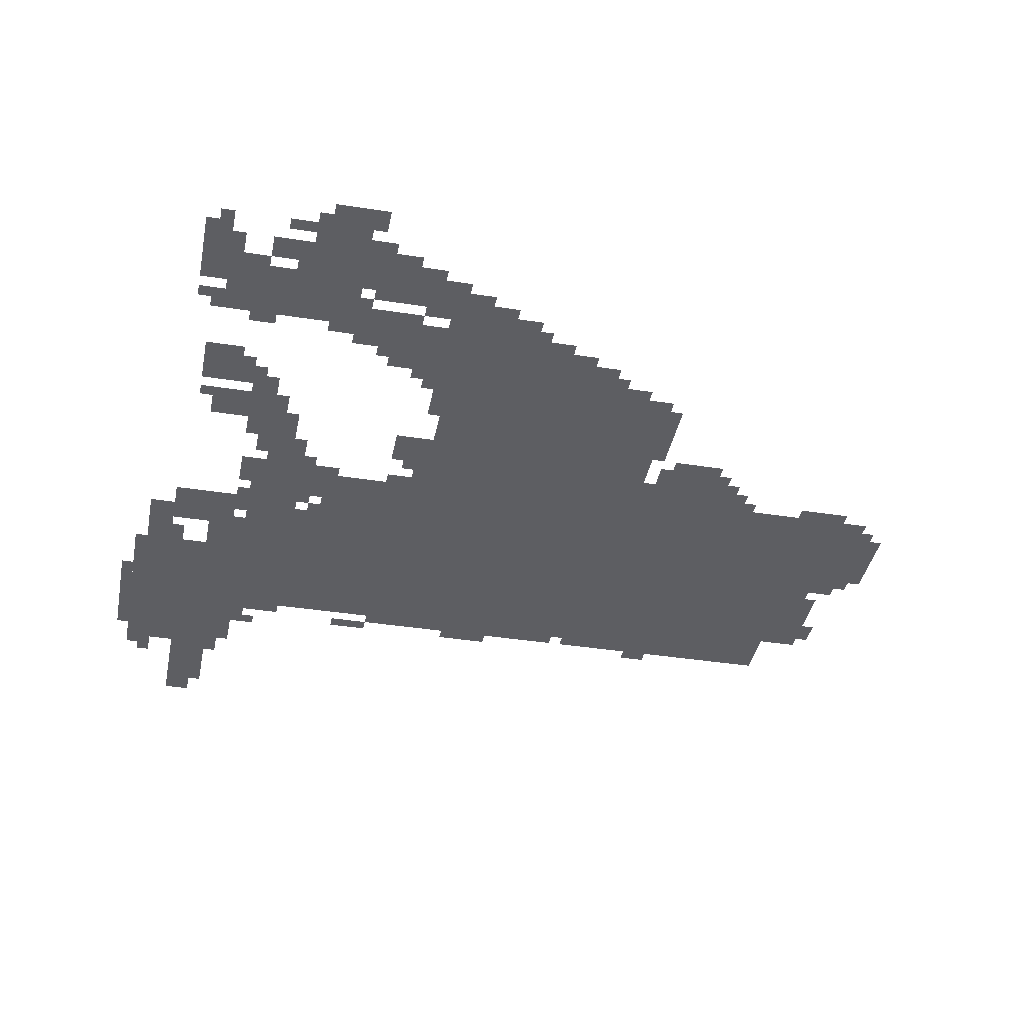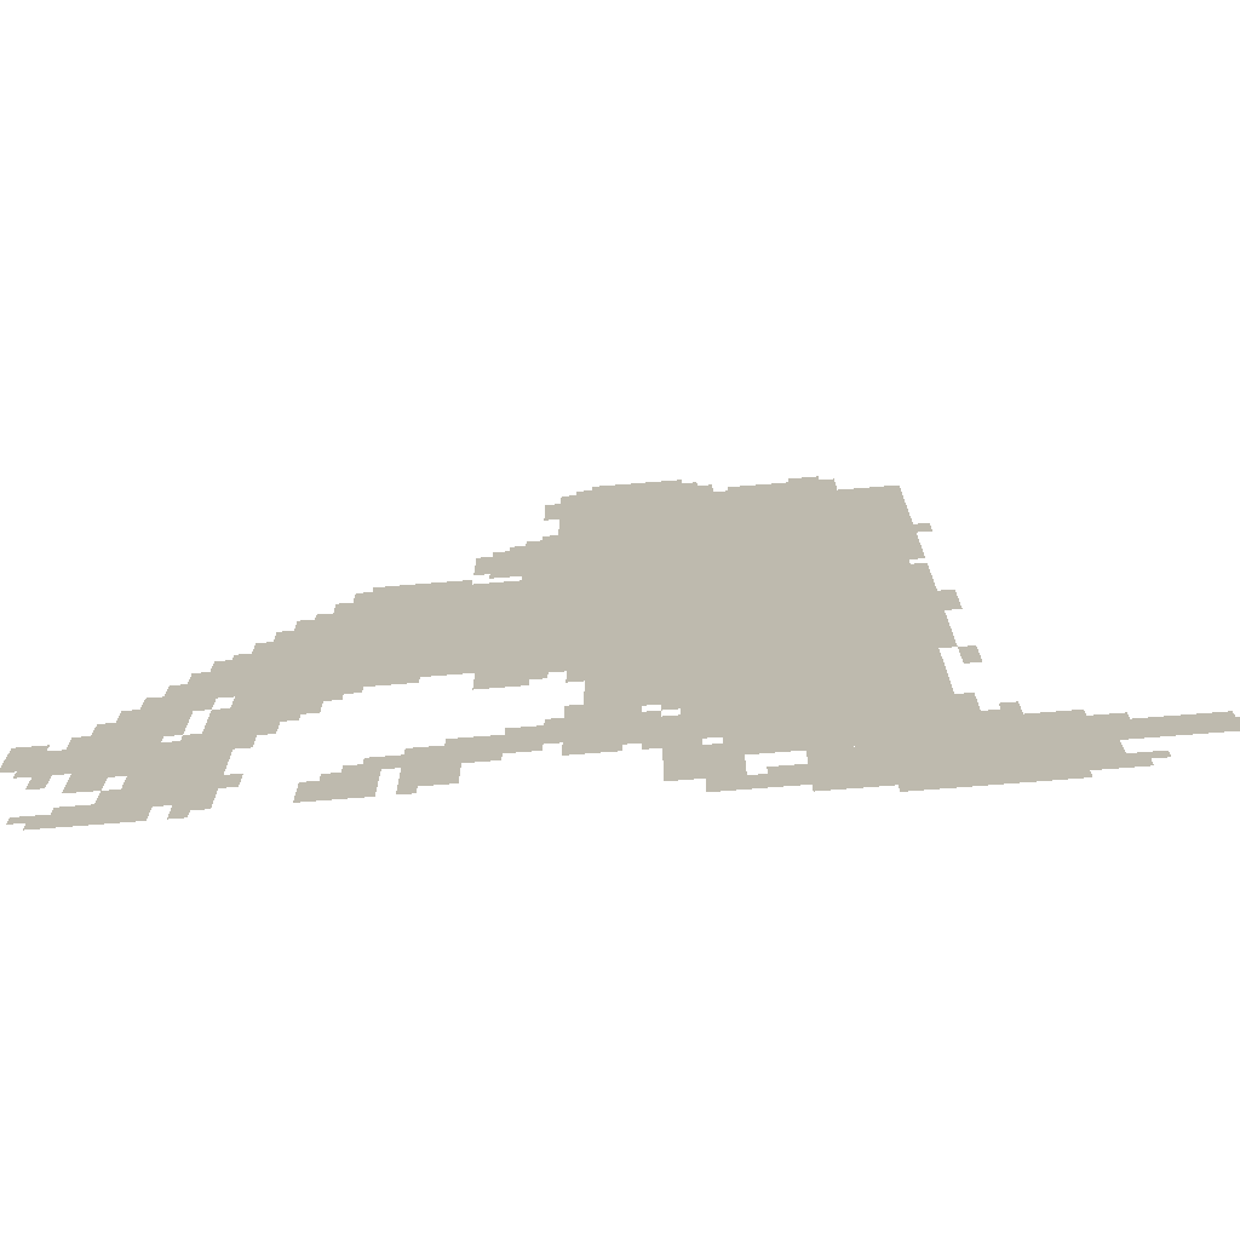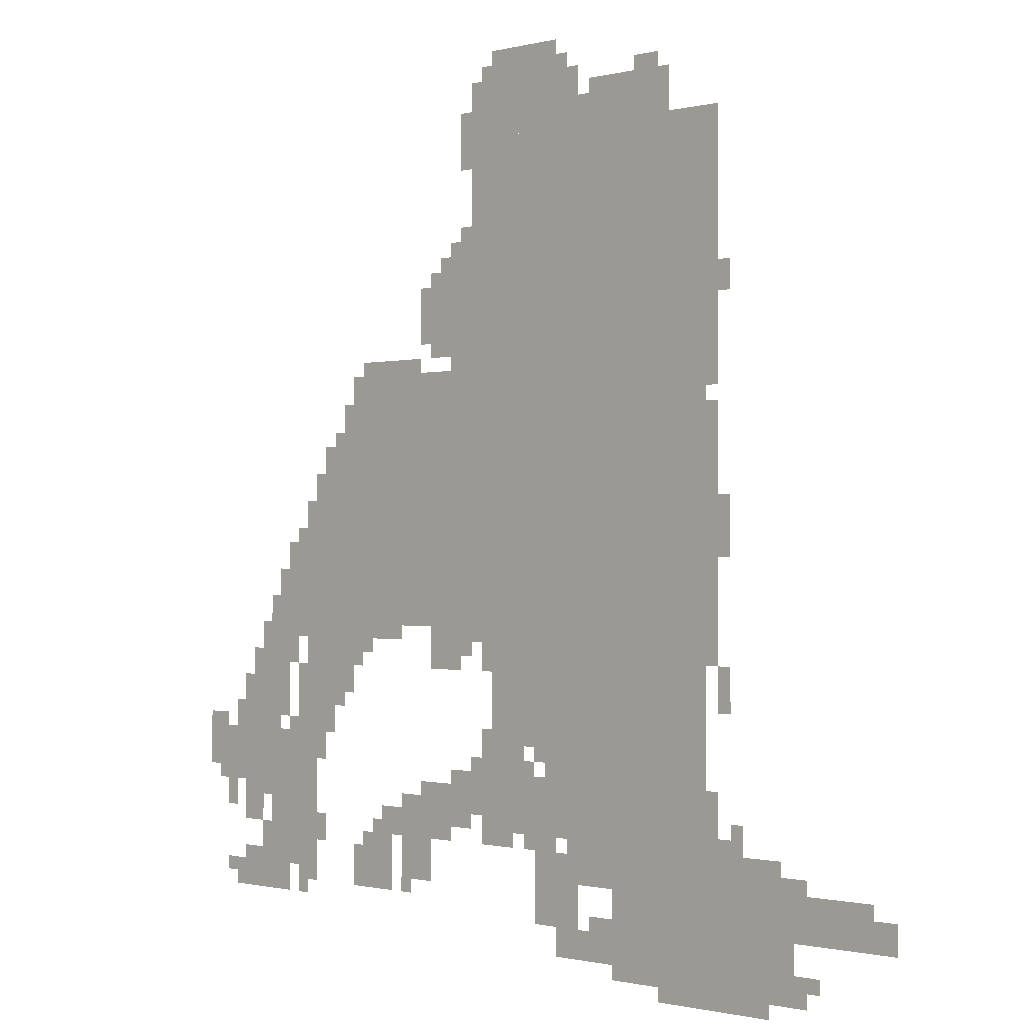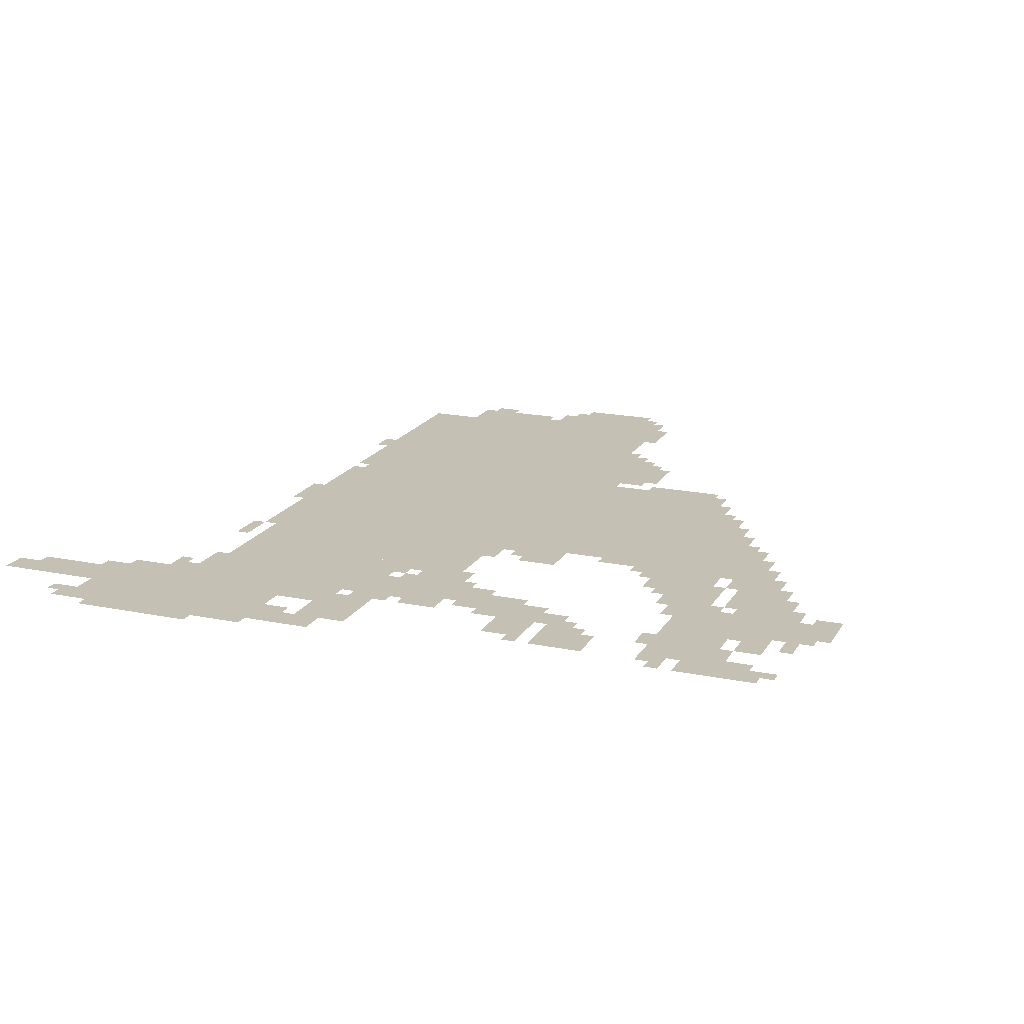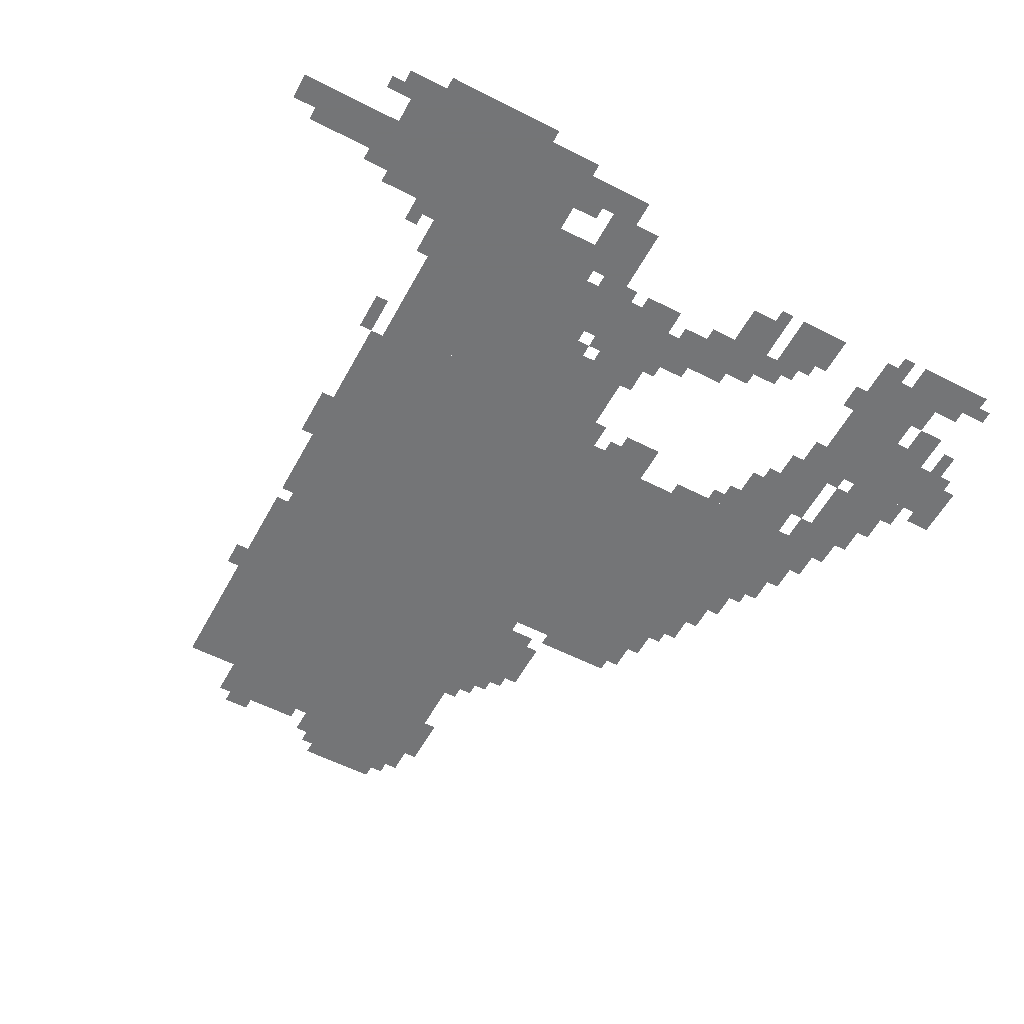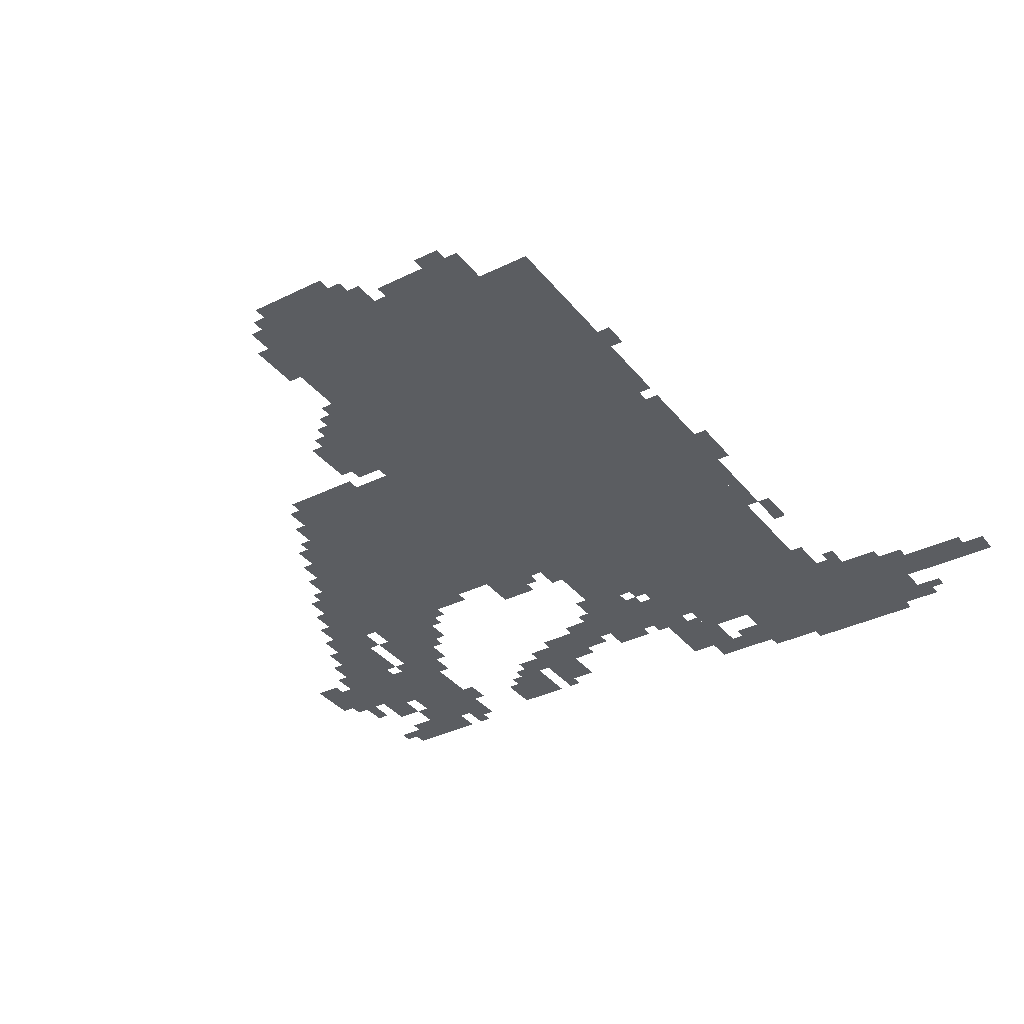
<metadata>
{"format":"obj","ext":"obj","renderer":"f3d","projection":"perspective","resolution":1024,"background":"white","views":[{"elev":-38.9,"azim":78.9,"up":"+Z"},{"elev":-73.6,"azim":-175.4,"up":"+Y"},{"elev":-0.8,"azim":-136.5,"up":"+Y"},{"elev":18.4,"azim":21.7,"up":"+Z"},{"elev":-56.4,"azim":-28.2,"up":"+Z"},{"elev":-35.6,"azim":-146.9,"up":"+Z"}]}
</metadata>
<code>
g yaerweite_2_rw-mesh
v -928 1247 0
v -928 1855 0
v -1568 1855 0
v -1568 1247 0
v -928 671 0
v -928 1247 0
v -1568 1247 0
v -1568 671 0
v -1184 223 0
v -1184 671 0
v -1568 671 0
v -1568 223 0
v -512 767 0
v -512 1055 0
v -928 1055 0
v -928 767 0
v -512 1055 0
v -512 1343 0
v -928 1343 0
v -928 1055 0
v -1312 31 0
v -1312 223 0
v -1568 223 0
v -1568 31 0
v -1568 31 0
v -1568 223 0
v -1792 223 0
v -1792 31 0
v -928 1855 0
v -928 2015 0
v -1184 2015 0
v -1184 1855 0
v -960 511 0
v -960 671 0
v -1184 671 0
v -1184 511 0
v -352 831 0
v -352 1055 0
v -512 1055 0
v -512 831 0
v -352 607 0
v -352 831 0
v -512 831 0
v -512 607 0
v -224 191 0
v -224 383 0
v -384 383 0
v -384 191 0
v -768 1375 0
v -768 1567 0
v -928 1567 0
v -928 1375 0
v -32 383 0
v -32 511 0
v -224 511 0
v -224 383 0
v -1248 1855 0
v -1248 1951 0
v -1472 1951 0
v -1472 1855 0
v -224 383 0
v -224 511 0
v -384 511 0
v -384 383 0
v -160 511 0
v -160 703 0
v -256 703 0
v -256 511 0
v -1568 223 0
v -1568 319 0
v -1760 319 0
v -1760 223 0
v -1792 159 0
v -1792 255 0
v -1984 255 0
v -1984 159 0
v -832 351 0
v -832 447 0
v -1024 447 0
v -1024 351 0
v -672 287 0
v -672 383 0
v -832 383 0
v -832 287 0
v -256 735 0
v -256 895 0
v -352 895 0
v -352 735 0
v -1024 351 0
v -1024 447 0
v -1184 447 0
v -1184 351 0
v -1088 127 0
v -1088 287 0
v -1184 287 0
v -1184 127 0
v -320 511 0
v -320 607 0
v -448 607 0
v -448 511 0
v -544 159 0
v -544 287 0
v -640 287 0
v -640 159 0
v -416 1055 0
v -416 1183 0
v -512 1183 0
v -512 1055 0
v -1568 1279 0
v -1568 1567 0
v -1600 1567 0
v -1600 1279 0
v -768 671 0
v -768 767 0
v -864 767 0
v -864 671 0
v -672 191 0
v -672 287 0
v -768 287 0
v -768 191 0
v -1568 1567 0
v -1568 1855 0
v -1600 1855 0
v -1600 1567 0
v -1568 959 0
v -1568 1247 0
v -1600 1247 0
v -1600 959 0
v -928 447 0
v -928 511 0
v -1056 511 0
v -1056 447 0
v -1568 703 0
v -1568 959 0
v -1600 959 0
v -1600 703 0
v -896 1759 0
v -896 1983 0
v -928 1983 0
v -928 1759 0
v -896 1567 0
v -896 1759 0
v -928 1759 0
v -928 1567 0
v -128 287 0
v -128 383 0
v -192 383 0
v -192 287 0
v -96 127 0
v -96 191 0
v -192 191 0
v -192 127 0
v -1152 63 0
v -1152 127 0
v -1248 127 0
v -1248 63 0
v -192 127 0
v -192 191 0
v -288 191 0
v -288 127 0
v -1440 0 0
v -1440 31 0
v -1600 31 0
v -1600 0 0
v -832 1567 0
v -832 1631 0
v -896 1631 0
v -896 1567 0
v -1984 159 0
v -1984 223 0
v -2041 223 0
v -2041 159 0
v -288 895 0
v -288 959 0
v -352 959 0
v -352 895 0
v -608 287 0
v -608 351 0
v -672 351 0
v -672 287 0
v -1120 447 0
v -1120 511 0
v -1184 511 0
v -1184 447 0
v -928 319 0
v -928 351 0
v -1056 351 0
v -1056 319 0
v -1600 0 0
v -1600 31 0
v -1728 31 0
v -1728 0 0
v -1248 63 0
v -1248 127 0
v -1312 127 0
v -1312 63 0
v -1056 319 0
v -1056 351 0
v -1184 351 0
v -1184 319 0
v -544 1343 0
v -544 1375 0
v -640 1375 0
v -640 1343 0
v -960 2015 0
v -960 2047 0
v -1056 2047 0
v -1056 2015 0
v -640 1343 0
v -640 1375 0
v -736 1375 0
v -736 1343 0
v -256 543 0
v -256 639 0
v -288 639 0
v -288 543 0
v -256 639 0
v -256 735 0
v -288 735 0
v -288 639 0
v -512 735 0
v -512 767 0
v -608 767 0
v -608 735 0
v -1056 2015 0
v -1056 2047 0
v -1152 2047 0
v -1152 2015 0
v -864 703 0
v -864 767 0
v -896 767 0
v -896 703 0
v -192 703 0
v -192 767 0
v -224 767 0
v -224 703 0
v -384 1055 0
v -384 1119 0
v -416 1119 0
v -416 1055 0
v -1600 1471 0
v -1600 1535 0
v -1632 1535 0
v -1632 1471 0
v -192 223 0
v -192 287 0
v -224 287 0
v -224 223 0
v -1056 287 0
v -1056 319 0
v -1120 319 0
v -1120 287 0
v -928 287 0
v -928 319 0
v -992 319 0
v -992 287 0
v -512 191 0
v -512 255 0
v -544 255 0
v -544 191 0
v -1216 1855 0
v -1216 1919 0
v -1248 1919 0
v -1248 1855 0
v -1376 1951 0
v -1376 1983 0
v -1440 1983 0
v -1440 1951 0
v -1184 159 0
v -1184 223 0
v -1216 223 0
v -1216 159 0
v -1760 223 0
v -1760 287 0
v -1792 287 0
v -1792 223 0
v -384 255 0
v -384 319 0
v -416 319 0
v -416 255 0
v -832 319 0
v -832 351 0
v -896 351 0
v -896 319 0
v -128 191 0
v -128 223 0
v -192 223 0
v -192 191 0
v -1792 31 0
v -1792 95 0
v -1824 95 0
v -1824 31 0
v -1248 127 0
v -1248 159 0
v -1312 159 0
v -1312 127 0
v -320 127 0
v -320 191 0
v -352 191 0
v -352 127 0
v -320 607 0
v -320 671 0
v -352 671 0
v -352 607 0
v -512 671 0
v -512 735 0
v -544 735 0
v -544 671 0
v -288 671 0
v -288 735 0
v -320 735 0
v -320 671 0
v -96 511 0
v -96 575 0
v -128 575 0
v -128 511 0
v -1632 319 0
v -1632 383 0
v -1664 383 0
v -1664 319 0
v -64 319 0
v -64 383 0
v -96 383 0
v -96 319 0
v -384 447 0
v -384 511 0
v -416 511 0
v -416 447 0
v -224 703 0
v -224 767 0
v -256 767 0
v -256 703 0
v -224 767 0
v -224 831 0
v -256 831 0
v -256 767 0
v -1600 927 0
v -1600 991 0
v -1632 991 0
v -1632 927 0
v -128 575 0
v -128 639 0
v -160 639 0
v -160 575 0
v 0 415 0
v 0 479 0
v -32 479 0
v -32 415 0
v 0 479 0
v 0 543 0
v -32 543 0
v -32 479 0
v -128 511 0
v -128 575 0
v -160 575 0
v -160 511 0
v -1184 1855 0
v -1184 1919 0
v -1216 1919 0
v -1216 1855 0
v -1184 1919 0
v -1184 1983 0
v -1216 1983 0
v -1216 1919 0
v -608 735 0
v -608 767 0
v -672 767 0
v -672 735 0
v -864 1855 0
v -864 1919 0
v -896 1919 0
v -896 1855 0
v -1600 991 0
v -1600 1055 0
v -1632 1055 0
v -1632 991 0
v -736 1407 0
v -736 1471 0
v -768 1471 0
v -768 1407 0
v -736 1471 0
v -736 1535 0
v -768 1535 0
v -768 1471 0
v -1568 383 0
v -1568 447 0
v -1600 447 0
v -1600 383 0
v -736 383 0
v -736 415 0
v -800 415 0
v -800 383 0
v -1600 639 0
v -1600 703 0
v -1632 703 0
v -1632 639 0
v -864 1791 0
v -864 1855 0
v -896 1855 0
v -896 1791 0
v -480 1215 0
v -480 1279 0
v -512 1279 0
v -512 1215 0
v -832 1343 0
v -832 1375 0
v -896 1375 0
v -896 1343 0
v -1568 319 0
v -1568 383 0
v -1600 383 0
v -1600 319 0
v -896 447 0
v -896 479 0
v -928 479 0
v -928 447 0
v -1824 63 0
v -1824 95 0
v -1856 95 0
v -1856 63 0
v -928 511 0
v -928 543 0
v -960 543 0
v -960 511 0
v -288 511 0
v -288 543 0
v -320 543 0
v -320 511 0
v -32 511 0
v -32 543 0
v -64 543 0
v -64 511 0
v -1088 479 0
v -1088 511 0
v -1120 511 0
v -1120 479 0
v -448 575 0
v -448 607 0
v -480 607 0
v -480 575 0
v -576 287 0
v -576 319 0
v -608 319 0
v -608 287 0
v -1792 255 0
v -1792 287 0
v -1824 287 0
v -1824 255 0
v -192 351 0
v -192 383 0
v -224 383 0
v -224 351 0
v -1600 319 0
v -1600 351 0
v -1632 351 0
v -1632 319 0
v -1056 447 0
v -1056 479 0
v -1088 479 0
v -1088 447 0
v -672 159 0
v -672 191 0
v -704 191 0
v -704 159 0
v -64 159 0
v -64 191 0
v -96 191 0
v -96 159 0
v -352 159 0
v -352 191 0
v -384 191 0
v -384 159 0
v -512 159 0
v -512 191 0
v -544 191 0
v -544 159 0
v -480 1183 0
v -480 1215 0
v -512 1215 0
v -512 1183 0
v -1184 127 0
v -1184 159 0
v -1216 159 0
v -1216 127 0
v -192 191 0
v -192 223 0
v -224 223 0
v -224 191 0
v -992 287 0
v -992 319 0
v -1024 319 0
v -1024 287 0
v -1120 287 0
v -1120 319 0
v -1152 319 0
v -1152 287 0
v -1600 607 0
v -1600 639 0
v -1632 639 0
v -1632 607 0
v -896 1343 0
v -896 1375 0
v -928 1375 0
v -928 1343 0
v -320 959 0
v -320 991 0
v -352 991 0
v -352 959 0
v -896 735 0
v -896 767 0
v -928 767 0
v -928 735 0
v -544 703 0
v -544 735 0
v -576 735 0
v -576 703 0
v -448 1183 0
v -448 1215 0
v -480 1215 0
v -480 1183 0
v -800 383 0
v -800 415 0
v -832 415 0
v -832 383 0
v -864 1631 0
v -864 1663 0
v -896 1663 0
v -896 1631 0
v -800 1567 0
v -800 1599 0
v -832 1599 0
v -832 1567 0
g yaerweite_2_rw-mesh_0
f 3 2 1
f 1 4 3
f 7 6 5
f 5 8 7
f 11 10 9
f 9 12 11
f 15 14 13
f 13 16 15
f 19 18 17
f 17 20 19
f 23 22 21
f 21 24 23
f 27 26 25
f 25 28 27
f 31 30 29
f 29 32 31
f 35 34 33
f 33 36 35
f 39 38 37
f 37 40 39
f 43 42 41
f 41 44 43
f 47 46 45
f 45 48 47
f 51 50 49
f 49 52 51
f 55 54 53
f 53 56 55
f 59 58 57
f 57 60 59
f 63 62 61
f 61 64 63
f 67 66 65
f 65 68 67
f 71 70 69
f 69 72 71
f 75 74 73
f 73 76 75
f 79 78 77
f 77 80 79
f 83 82 81
f 81 84 83
f 87 86 85
f 85 88 87
f 91 90 89
f 89 92 91
f 95 94 93
f 93 96 95
f 99 98 97
f 97 100 99
f 103 102 101
f 101 104 103
f 107 106 105
f 105 108 107
f 111 110 109
f 109 112 111
f 115 114 113
f 113 116 115
f 119 118 117
f 117 120 119
f 123 122 121
f 121 124 123
f 127 126 125
f 125 128 127
f 131 130 129
f 129 132 131
f 135 134 133
f 133 136 135
f 139 138 137
f 137 140 139
f 143 142 141
f 141 144 143
f 147 146 145
f 145 148 147
f 151 150 149
f 149 152 151
f 155 154 153
f 153 156 155
f 159 158 157
f 157 160 159
f 163 162 161
f 161 164 163
f 167 166 165
f 165 168 167
f 171 170 169
f 169 172 171
f 175 174 173
f 173 176 175
f 179 178 177
f 177 180 179
f 183 182 181
f 181 184 183
f 187 186 185
f 185 188 187
f 191 190 189
f 189 192 191
f 195 194 193
f 193 196 195
f 199 198 197
f 197 200 199
f 203 202 201
f 201 204 203
f 207 206 205
f 205 208 207
f 211 210 209
f 209 212 211
f 215 214 213
f 213 216 215
f 219 218 217
f 217 220 219
f 223 222 221
f 221 224 223
f 227 226 225
f 225 228 227
f 231 230 229
f 229 232 231
f 235 234 233
f 233 236 235
f 239 238 237
f 237 240 239
f 243 242 241
f 241 244 243
f 247 246 245
f 245 248 247
f 251 250 249
f 249 252 251
f 255 254 253
f 253 256 255
f 259 258 257
f 257 260 259
f 263 262 261
f 261 264 263
f 267 266 265
f 265 268 267
f 271 270 269
f 269 272 271
f 275 274 273
f 273 276 275
f 279 278 277
f 277 280 279
f 283 282 281
f 281 284 283
f 287 286 285
f 285 288 287
f 291 290 289
f 289 292 291
f 295 294 293
f 293 296 295
f 299 298 297
f 297 300 299
f 303 302 301
f 301 304 303
f 307 306 305
f 305 308 307
f 311 310 309
f 309 312 311
f 315 314 313
f 313 316 315
f 319 318 317
f 317 320 319
f 323 322 321
f 321 324 323
f 327 326 325
f 325 328 327
f 331 330 329
f 329 332 331
f 335 334 333
f 333 336 335
f 339 338 337
f 337 340 339
f 343 342 341
f 341 344 343
f 347 346 345
f 345 348 347
f 351 350 349
f 349 352 351
f 355 354 353
f 353 356 355
f 359 358 357
f 357 360 359
f 363 362 361
f 361 364 363
f 367 366 365
f 365 368 367
f 371 370 369
f 369 372 371
f 375 374 373
f 373 376 375
f 379 378 377
f 377 380 379
f 383 382 381
f 381 384 383
f 387 386 385
f 385 388 387
f 391 390 389
f 389 392 391
f 395 394 393
f 393 396 395
f 399 398 397
f 397 400 399
f 403 402 401
f 401 404 403
f 407 406 405
f 405 408 407
f 411 410 409
f 409 412 411
f 415 414 413
f 413 416 415
f 419 418 417
f 417 420 419
f 423 422 421
f 421 424 423
f 427 426 425
f 425 428 427
f 431 430 429
f 429 432 431
f 435 434 433
f 433 436 435
f 439 438 437
f 437 440 439
f 443 442 441
f 441 444 443
f 447 446 445
f 445 448 447
f 451 450 449
f 449 452 451
f 455 454 453
f 453 456 455
f 459 458 457
f 457 460 459
f 463 462 461
f 461 464 463
f 467 466 465
f 465 468 467
f 471 470 469
f 469 472 471
f 475 474 473
f 473 476 475
f 479 478 477
f 477 480 479
f 483 482 481
f 481 484 483
f 487 486 485
f 485 488 487
f 491 490 489
f 489 492 491
f 495 494 493
f 493 496 495
f 499 498 497
f 497 500 499
f 503 502 501
f 501 504 503
f 507 506 505
f 505 508 507
f 511 510 509
f 509 512 511
f 515 514 513
f 513 516 515
f 519 518 517
f 517 520 519
f 523 522 521
f 521 524 523
f 527 526 525
f 525 528 527
f 531 530 529
f 529 532 531

</code>
